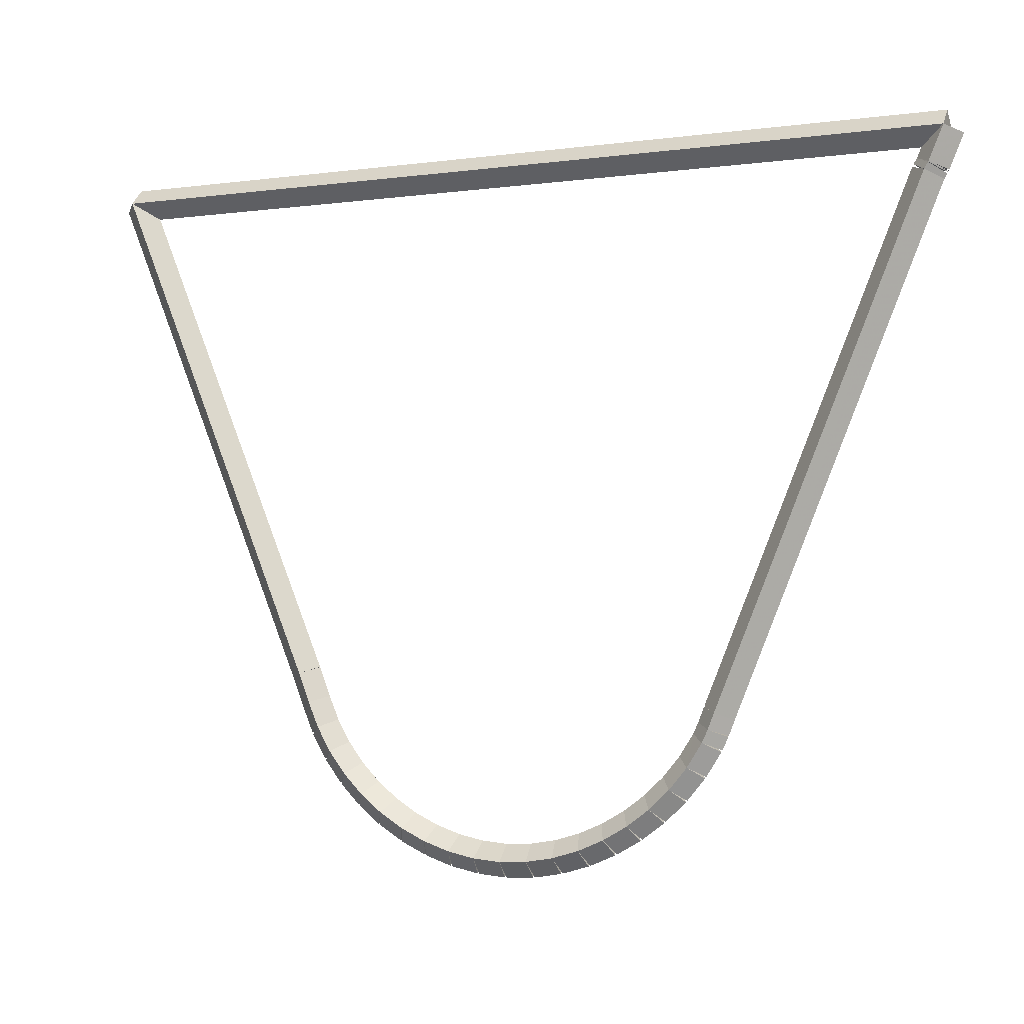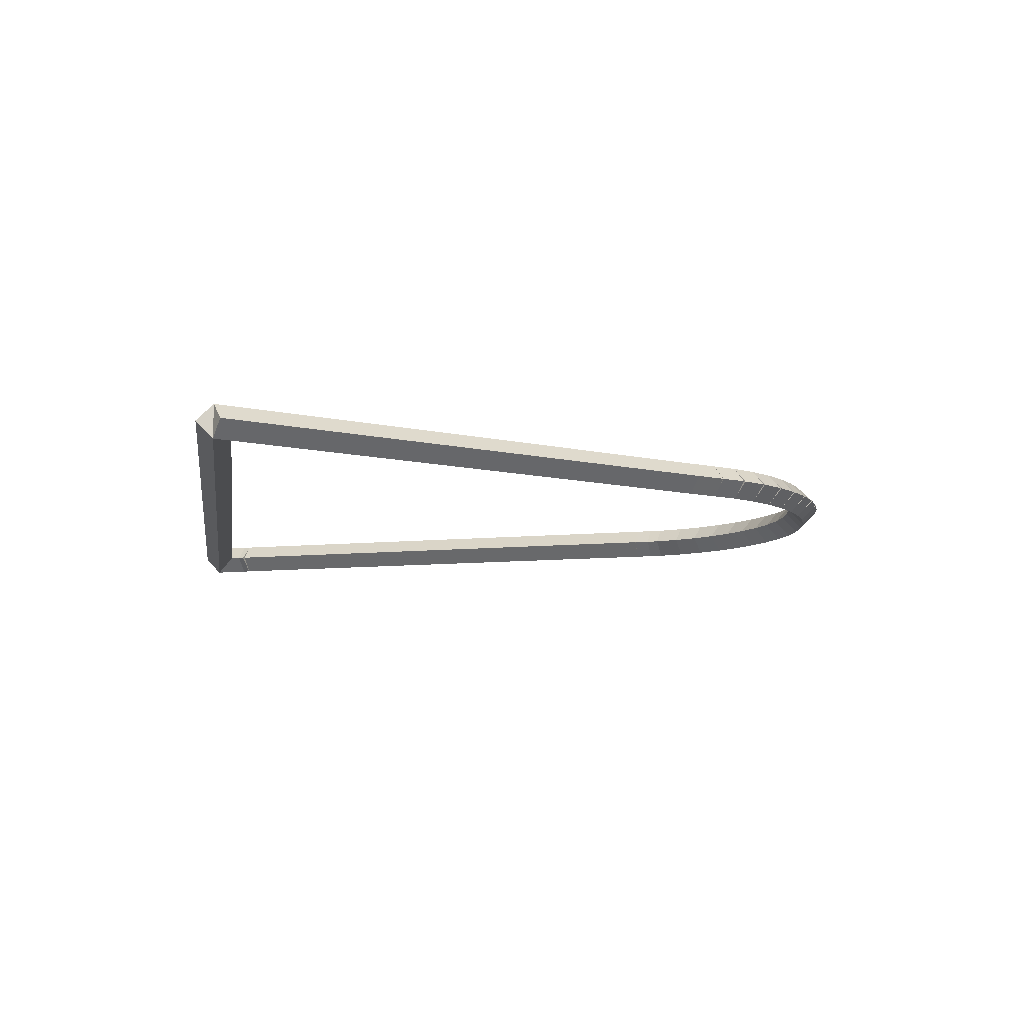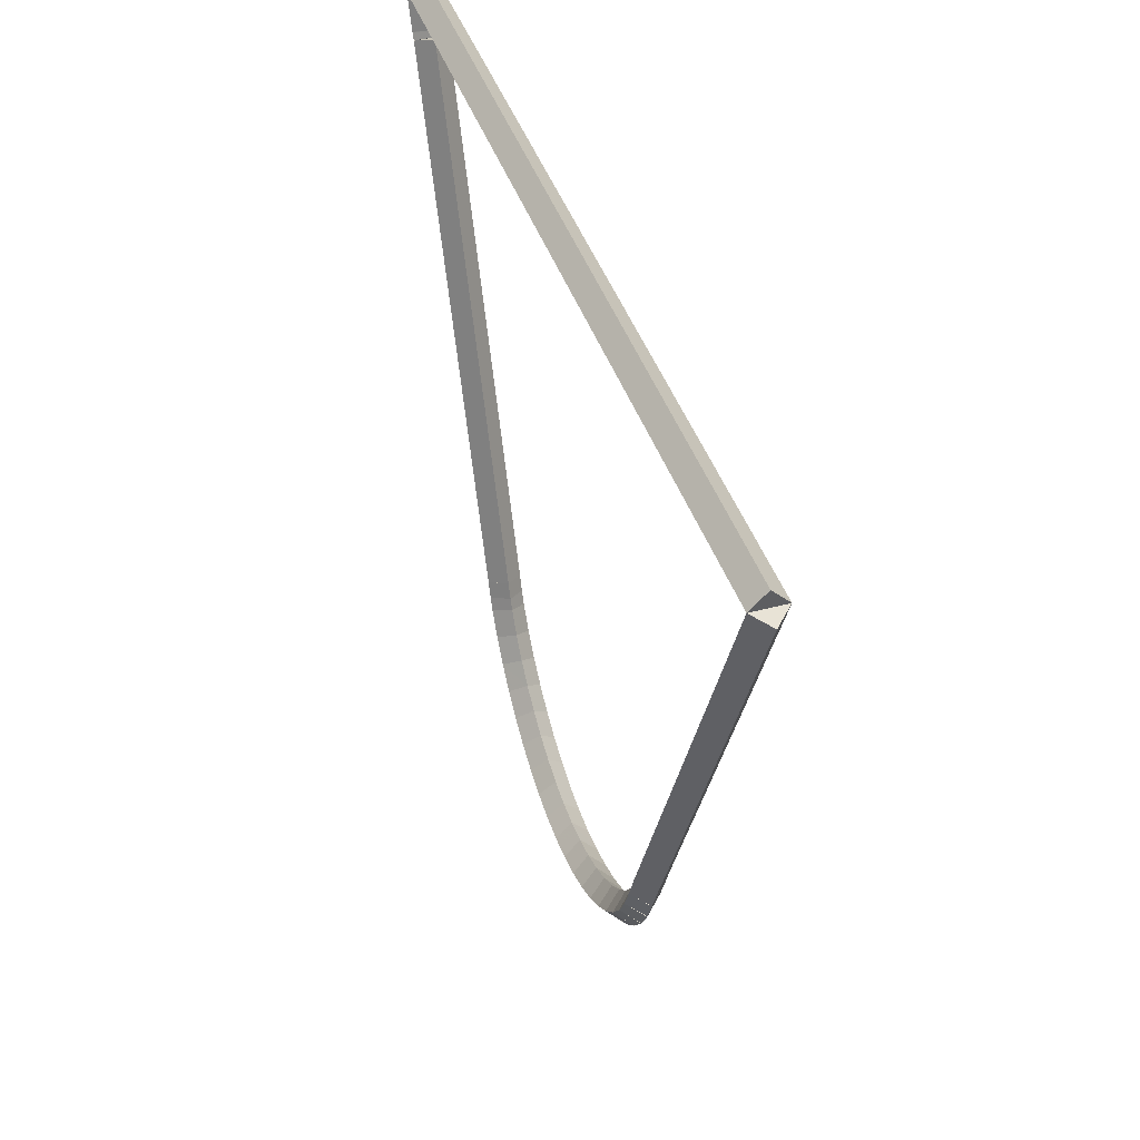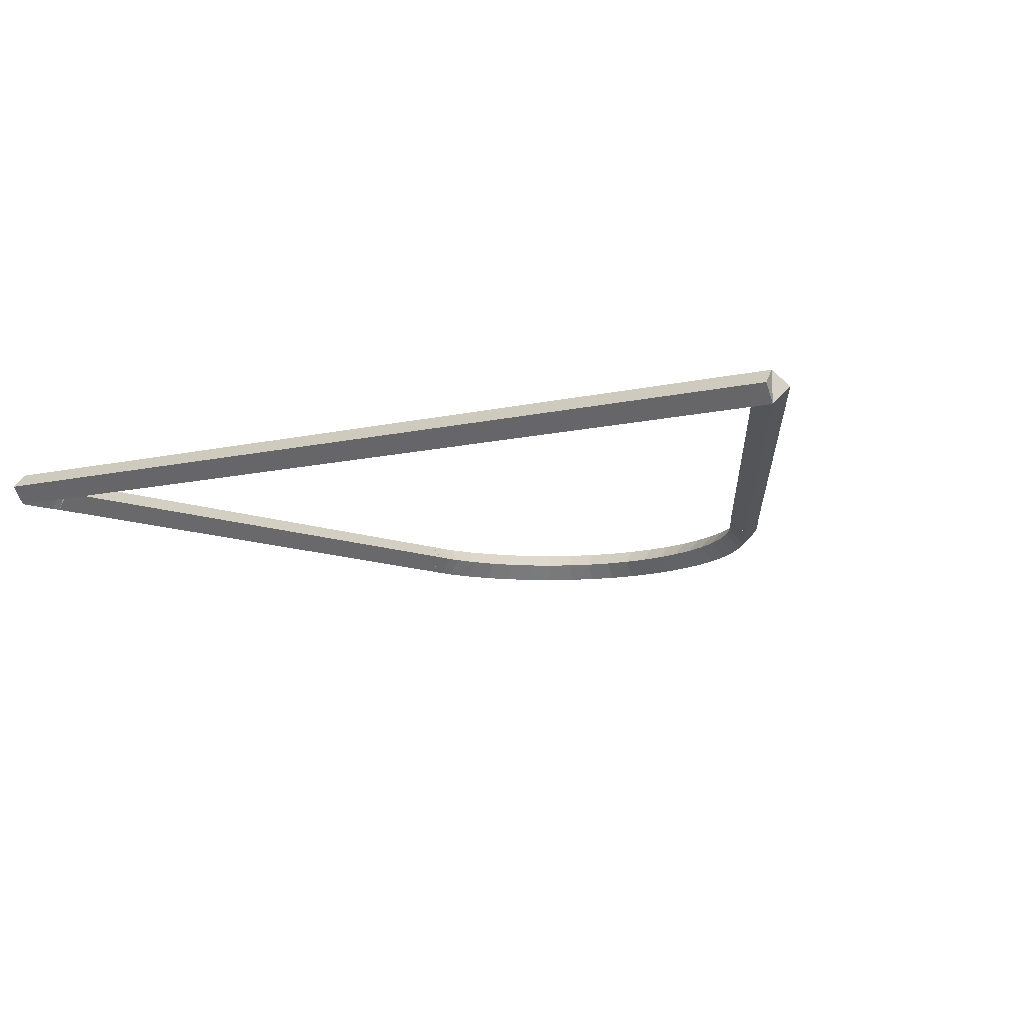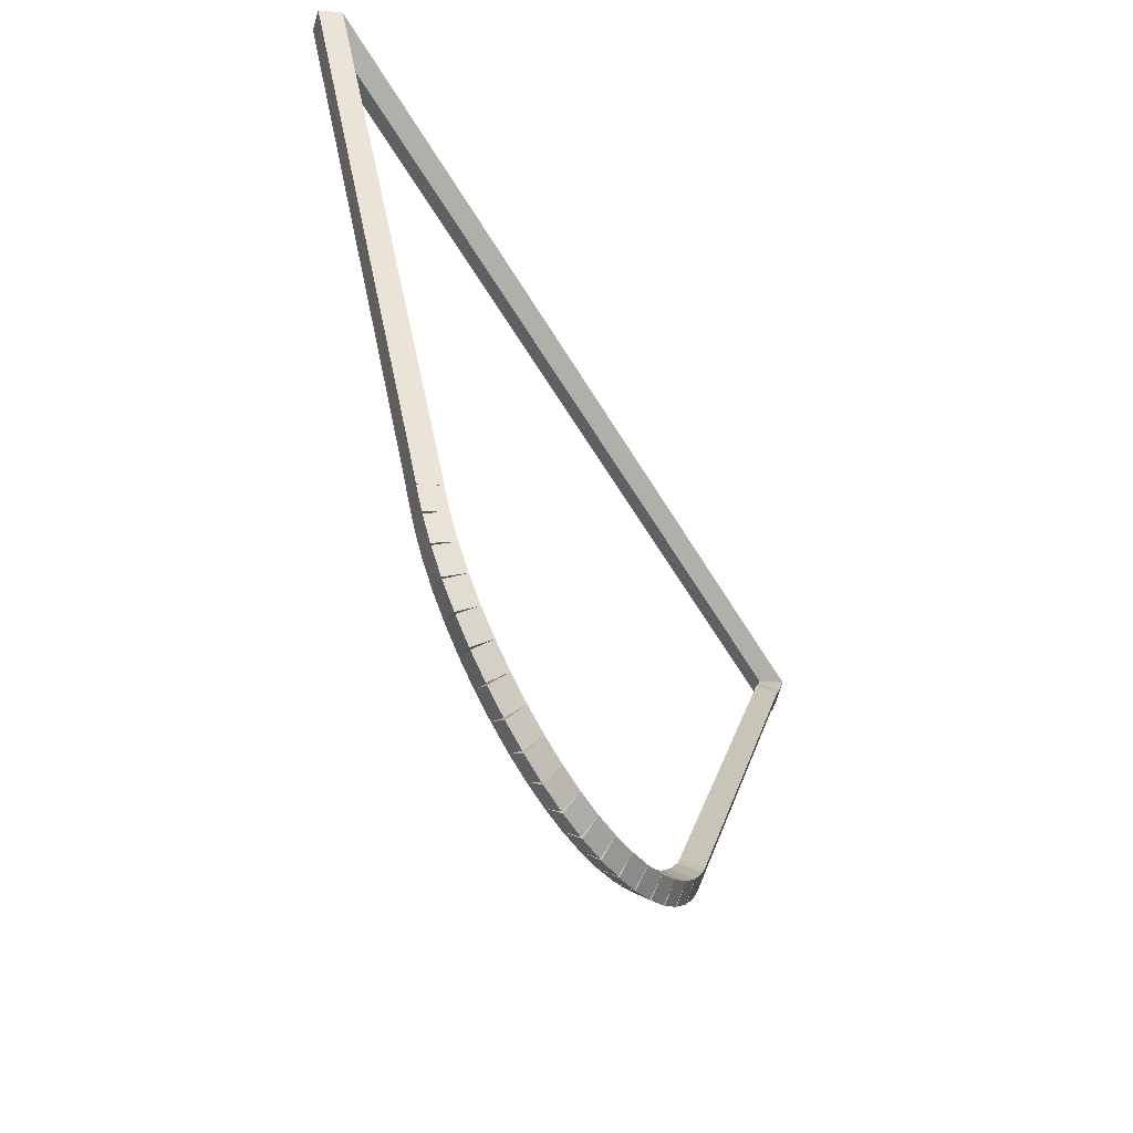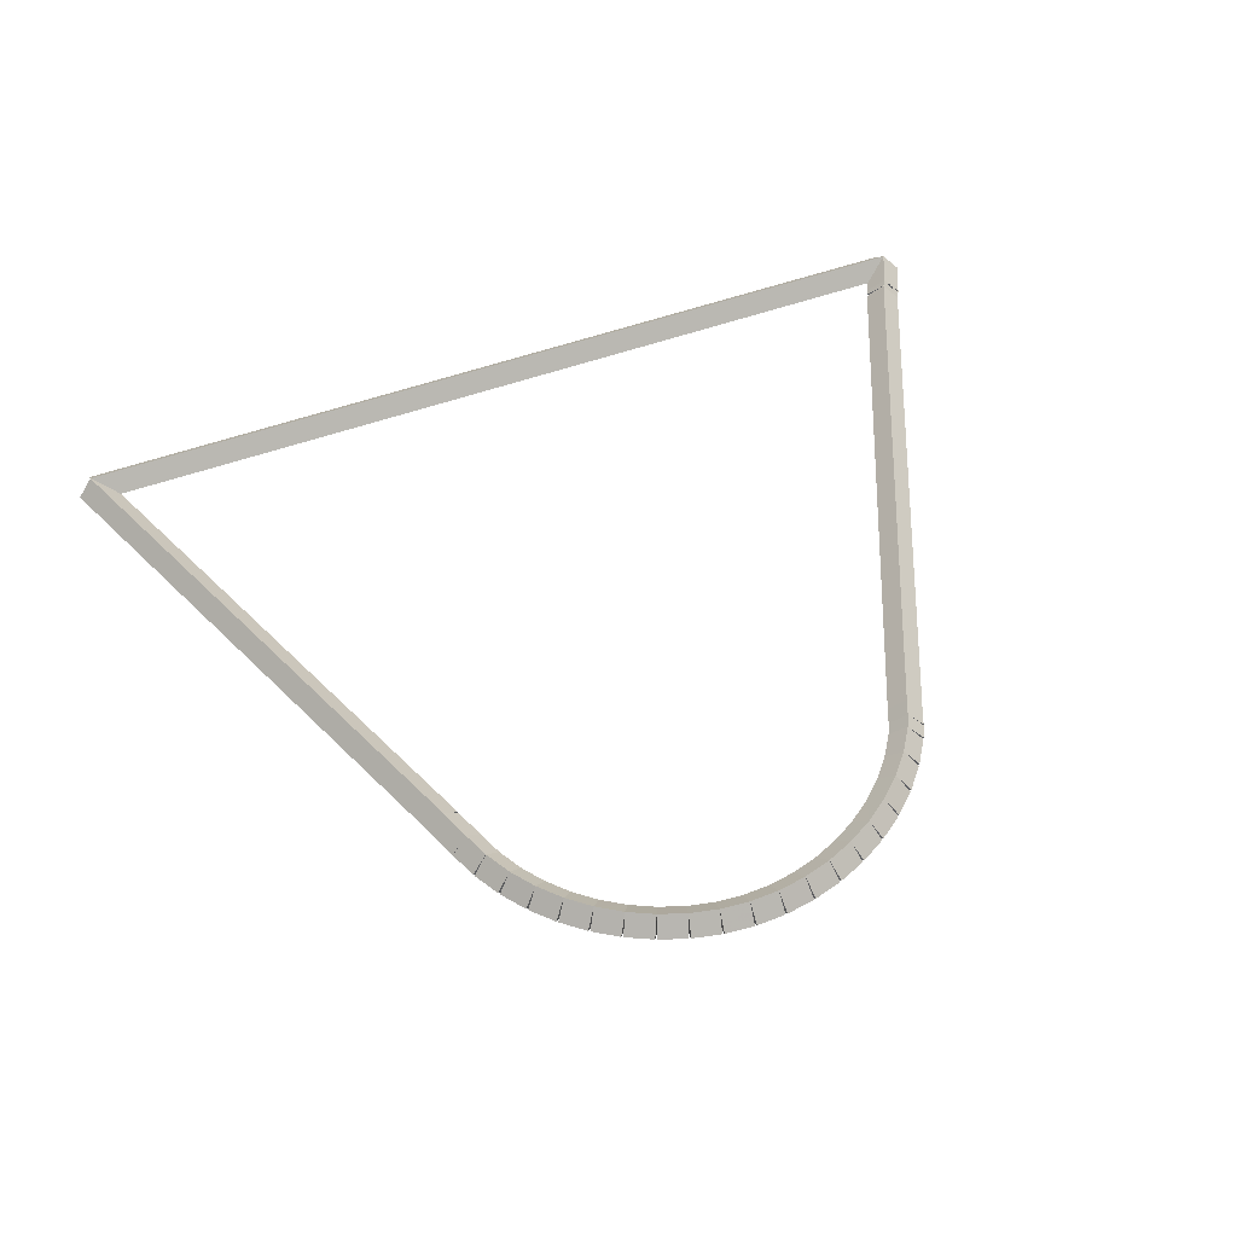
<metadata>
{"format":"obj","ext":"obj","renderer":"f3d","projection":"perspective","resolution":1024,"background":"white","views":[{"elev":-3.8,"azim":24.4,"up":"+Y"},{"elev":-10.0,"azim":-98.2,"up":"+Z"},{"elev":42.0,"azim":-107.8,"up":"+Y"},{"elev":-13.2,"azim":-153.3,"up":"+Z"},{"elev":-57.1,"azim":-59.8,"up":"+Y"},{"elev":53.8,"azim":-20.9,"up":"+Z"}]}
</metadata>
<code>
g base_node_221_184_0
v -47.47 11.8 51.28
v -47.45 11.89 51.18
v -47.47 11.8 51.08
v -47.49 11.7 51.18
v -47.3 11.76 51.28
v -47.28 11.86 51.18
v -47.3 11.76 51.08
v -47.32 11.66 51.18
f 1 2 3 4
f 6 2 1 5
f 5 1 4 8
f 6 5 8 7
f 8 4 3 7
f 7 3 2 6
g base_node_221_184_0
v -47.63 11.85 51.28
v -47.6 11.95 51.18
v -47.63 11.85 51.08
v -47.66 11.76 51.18
v -47.47 11.8 51.28
v -47.44 11.89 51.18
v -47.47 11.8 51.08
v -47.5 11.7 51.18
f 9 10 11 12
f 14 10 9 13
f 13 9 12 16
f 14 13 16 15
f 16 12 11 15
f 15 11 10 14
g base_node_221_184_0
v -47.79 11.93 51.28
v -47.74 12.02 51.18
v -47.79 11.93 51.08
v -47.83 11.84 51.18
v -47.63 11.85 51.28
v -47.59 11.94 51.18
v -47.63 11.85 51.08
v -47.68 11.76 51.18
f 17 18 19 20
f 22 18 17 21
f 21 17 20 24
f 22 21 24 23
f 24 20 19 23
f 23 19 18 22
g base_node_221_184_0
v -47.93 12.02 51.28
v -47.88 12.1 51.18
v -47.93 12.02 51.08
v -47.98 11.93 51.18
v -47.79 11.93 51.28
v -47.73 12.01 51.18
v -47.79 11.93 51.08
v -47.84 11.84 51.18
f 25 26 27 28
f 30 26 25 29
f 29 25 28 32
f 30 29 32 31
f 32 28 27 31
f 31 27 26 30
g base_node_221_184_0
v -48.06 12.12 51.28
v -48 12.2 51.18
v -48.06 12.12 51.08
v -48.13 12.05 51.18
v -47.93 12.02 51.28
v -47.87 12.1 51.18
v -47.93 12.02 51.08
v -47.99 11.94 51.18
f 33 34 35 36
f 38 34 33 37
f 37 33 36 40
f 38 37 40 39
f 40 36 35 39
f 39 35 34 38
g base_node_221_184_0
v -48.18 12.25 51.28
v -48.11 12.32 51.18
v -48.18 12.25 51.08
v -48.25 12.18 51.18
v -48.06 12.12 51.28
v -47.99 12.19 51.18
v -48.06 12.12 51.08
v -48.13 12.05 51.18
f 41 42 43 44
f 46 42 41 45
f 45 41 44 48
f 46 45 48 47
f 48 44 43 47
f 47 43 42 46
g base_node_221_184_0
v -48.28 12.38 51.28
v -48.2 12.44 51.18
v -48.28 12.38 51.08
v -48.36 12.32 51.18
v -48.18 12.25 51.28
v -48.1 12.31 51.18
v -48.18 12.25 51.08
v -48.26 12.19 51.18
f 49 50 51 52
f 54 50 49 53
f 53 49 52 56
f 54 53 56 55
f 56 52 51 55
f 55 51 50 54
g base_node_221_184_0
v -48.37 12.53 51.28
v -48.28 12.58 51.18
v -48.37 12.53 51.08
v -48.45 12.48 51.18
v -48.28 12.38 51.28
v -48.2 12.43 51.18
v -48.28 12.38 51.08
v -48.37 12.33 51.18
f 57 58 59 60
f 62 58 57 61
f 61 57 60 64
f 62 61 64 63
f 64 60 59 63
f 63 59 58 62
g base_node_221_184_0
v -48.43 12.68 51.28
v -48.34 12.72 51.18
v -48.43 12.68 51.08
v -48.52 12.64 51.18
v -48.37 12.53 51.28
v -48.28 12.57 51.18
v -48.37 12.53 51.08
v -48.46 12.49 51.18
f 65 66 67 68
f 70 66 65 69
f 69 65 68 72
f 70 69 72 71
f 72 68 67 71
f 71 67 66 70
g base_node_221_184_0
v -48.5 12.86 51.28
v -48.41 12.9 51.18
v -48.5 12.86 51.08
v -48.6 12.82 51.18
v -48.43 12.68 51.28
v -48.34 12.72 51.18
v -48.43 12.68 51.08
v -48.53 12.65 51.18
f 73 74 75 76
f 78 74 73 77
f 77 73 76 80
f 78 77 80 79
f 80 76 75 79
f 79 75 74 78
g base_node_221_184_0
v -49.77 15.91 51.28
v -49.68 15.95 51.18
v -49.77 15.91 51.08
v -49.86 15.88 51.18
v -48.5 12.86 51.28
v -48.41 12.9 51.18
v -48.5 12.86 51.08
v -48.59 12.82 51.18
f 81 82 83 84
f 86 82 81 85
f 85 81 84 88
f 86 85 88 87
f 88 84 83 87
f 87 83 82 86
g base_node_221_184_0
v -44.42 15.91 51.28
v -44.42 15.81 51.18
v -44.42 15.91 51.08
v -44.42 16.01 51.18
v -49.77 15.91 51.28
v -49.77 15.81 51.18
v -49.77 15.91 51.08
v -49.77 16.01 51.18
f 89 90 91 92
f 94 90 89 93
f 93 89 92 96
f 94 93 96 95
f 96 92 91 95
f 95 91 90 94
g base_node_221_184_0
v -44.51 15.71 51.28
v -44.6 15.75 51.18
v -44.51 15.71 51.08
v -44.41 15.67 51.18
v -44.42 15.91 51.28
v -44.51 15.95 51.18
v -44.42 15.91 51.08
v -44.33 15.87 51.18
f 97 98 99 100
f 102 98 97 101
f 101 97 100 104
f 102 101 104 103
f 104 100 99 103
f 103 99 98 102
g base_node_221_184_0
v -44.51 15.71 51.28
v -44.6 15.75 51.18
v -44.51 15.71 51.08
v -44.42 15.67 51.18
v -44.51 15.71 51.28
v -44.6 15.76 51.18
v -44.51 15.71 51.08
v -44.42 15.67 51.18
f 105 106 107 108
f 110 106 105 109
f 109 105 108 112
f 110 109 112 111
f 112 108 107 111
f 111 107 106 110
g base_node_221_184_0
v -44.51 15.71 51.28
v -44.6 15.75 51.18
v -44.51 15.71 51.08
v -44.42 15.66 51.18
v -44.51 15.71 51.28
v -44.6 15.76 51.18
v -44.51 15.71 51.08
v -44.42 15.66 51.18
f 113 114 115 116
f 118 114 113 117
f 117 113 116 120
f 118 117 120 119
f 120 116 115 119
f 119 115 114 118
g base_node_221_184_0
v -44.53 15.67 51.28
v -44.62 15.72 51.18
v -44.53 15.67 51.08
v -44.45 15.62 51.18
v -44.51 15.71 51.28
v -44.59 15.76 51.18
v -44.51 15.71 51.08
v -44.42 15.65 51.18
f 121 122 123 124
f 126 122 121 125
f 125 121 124 128
f 126 125 128 127
f 128 124 123 127
f 127 123 122 126
g base_node_221_184_0
v -45.79 12.64 51.28
v -45.88 12.67 51.18
v -45.79 12.64 51.08
v -45.69 12.6 51.18
v -44.53 15.67 51.28
v -44.62 15.71 51.18
v -44.53 15.67 51.08
v -44.44 15.63 51.18
f 129 130 131 132
f 134 130 129 133
f 133 129 132 136
f 134 133 136 135
f 136 132 131 135
f 135 131 130 134
g base_node_221_184_0
v -45.82 12.54 51.28
v -45.92 12.58 51.18
v -45.82 12.54 51.08
v -45.73 12.5 51.18
v -45.79 12.64 51.28
v -45.88 12.67 51.18
v -45.79 12.64 51.08
v -45.69 12.6 51.18
f 137 138 139 140
f 142 138 137 141
f 141 137 140 144
f 142 141 144 143
f 144 140 139 143
f 143 139 138 142
g base_node_221_184_0
v -45.86 12.47 51.28
v -45.95 12.51 51.18
v -45.86 12.47 51.08
v -45.77 12.42 51.18
v -45.82 12.54 51.28
v -45.91 12.58 51.18
v -45.82 12.54 51.08
v -45.73 12.5 51.18
f 145 146 147 148
f 150 146 145 149
f 149 145 148 152
f 150 149 152 151
f 152 148 147 151
f 151 147 146 150
g base_node_221_184_0
v -45.95 12.32 51.28
v -46.04 12.38 51.18
v -45.95 12.32 51.08
v -45.87 12.27 51.18
v -45.86 12.47 51.28
v -45.94 12.52 51.18
v -45.86 12.47 51.08
v -45.78 12.41 51.18
f 153 154 155 156
f 158 154 153 157
f 157 153 156 160
f 158 157 160 159
f 160 156 155 159
f 159 155 154 158
g base_node_221_184_0
v -46.06 12.19 51.28
v -46.14 12.26 51.18
v -46.06 12.19 51.08
v -45.99 12.13 51.18
v -45.95 12.32 51.28
v -46.03 12.39 51.18
v -45.95 12.32 51.08
v -45.88 12.26 51.18
f 161 162 163 164
f 166 162 161 165
f 165 161 164 168
f 166 165 168 167
f 168 164 163 167
f 167 163 162 166
g base_node_221_184_0
v -46.19 12.08 51.28
v -46.26 12.15 51.18
v -46.19 12.08 51.08
v -46.12 12 51.18
v -46.06 12.19 51.28
v -46.13 12.27 51.18
v -46.06 12.19 51.08
v -45.99 12.12 51.18
f 169 170 171 172
f 174 170 169 173
f 173 169 172 176
f 174 173 176 175
f 176 172 171 175
f 175 171 170 174
g base_node_221_184_0
v -46.32 11.98 51.28
v -46.38 12.06 51.18
v -46.32 11.98 51.08
v -46.27 11.9 51.18
v -46.19 12.08 51.28
v -46.25 12.16 51.18
v -46.19 12.08 51.08
v -46.13 12 51.18
f 177 178 179 180
f 182 178 177 181
f 181 177 180 184
f 182 181 184 183
f 184 180 179 183
f 183 179 178 182
g base_node_221_184_0
v -46.47 11.89 51.28
v -46.52 11.98 51.18
v -46.47 11.89 51.08
v -46.42 11.81 51.18
v -46.32 11.98 51.28
v -46.37 12.06 51.18
v -46.32 11.98 51.08
v -46.28 11.89 51.18
f 185 186 187 188
f 190 186 185 189
f 189 185 188 192
f 190 189 192 191
f 192 188 187 191
f 191 187 186 190
g base_node_221_184_0
v -46.63 11.83 51.28
v -46.67 11.92 51.18
v -46.63 11.83 51.08
v -46.59 11.73 51.18
v -46.47 11.89 51.28
v -46.51 11.99 51.18
v -46.47 11.89 51.08
v -46.43 11.8 51.18
f 193 194 195 196
f 198 194 193 197
f 197 193 196 200
f 198 197 200 199
f 200 196 195 199
f 199 195 194 198
g base_node_221_184_0
v -46.79 11.78 51.28
v -46.82 11.88 51.18
v -46.79 11.78 51.08
v -46.77 11.68 51.18
v -46.63 11.83 51.28
v -46.66 11.92 51.18
v -46.63 11.83 51.08
v -46.6 11.73 51.18
f 201 202 203 204
f 206 202 201 205
f 205 201 204 208
f 206 205 208 207
f 208 204 203 207
f 207 203 202 206
g base_node_221_184_0
v -46.96 11.75 51.28
v -46.98 11.85 51.18
v -46.96 11.75 51.08
v -46.95 11.65 51.18
v -46.79 11.78 51.28
v -46.81 11.88 51.18
v -46.79 11.78 51.08
v -46.78 11.68 51.18
f 209 210 211 212
f 214 210 209 213
f 213 209 212 216
f 214 213 216 215
f 216 212 211 215
f 215 211 210 214
g base_node_221_184_0
v -47.13 11.75 51.28
v -47.14 11.85 51.18
v -47.13 11.75 51.08
v -47.13 11.65 51.18
v -46.96 11.75 51.28
v -46.97 11.85 51.18
v -46.96 11.75 51.08
v -46.96 11.65 51.18
f 217 218 219 220
f 222 218 217 221
f 221 217 220 224
f 222 221 224 223
f 224 220 219 223
f 223 219 218 222
g base_node_221_184_0
v -47.3 11.76 51.28
v -47.29 11.86 51.18
v -47.3 11.76 51.08
v -47.31 11.66 51.18
v -47.13 11.75 51.28
v -47.12 11.85 51.18
v -47.13 11.75 51.08
v -47.14 11.65 51.18
f 225 226 227 228
f 230 226 225 229
f 229 225 228 232
f 230 229 232 231
f 232 228 227 231
f 231 227 226 230

</code>
